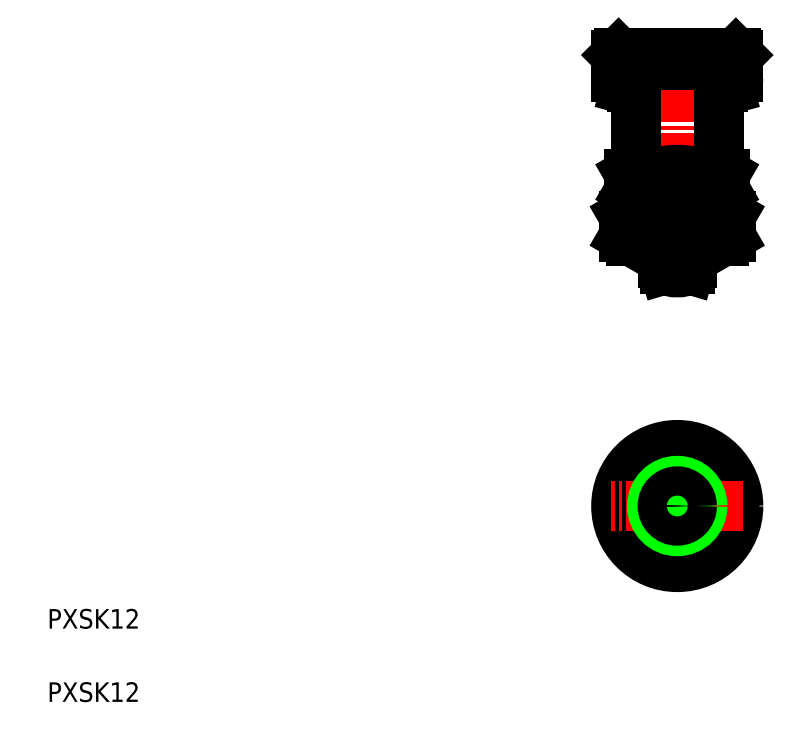
<metadata>
{"format":"dxf","ext":"dxf","renderer":"ezdxf+matplotlib","layout":"modelspace","background":"white","min_lineweight":24,"dpi":150}
</metadata>
<code>
0
SECTION
2
ENTITIES
0
TEXT
8
0
10
10
20
25
30
0
40
4
1
PXSK12
0
TEXT
8
0
10
10
20
10
30
0
40
4
1
PXSK12
0
LINE
8
CENTER
10
139
20
63.6
30
0
11
139
21
36.6
31
0
0
CIRCLE
8
0
10
139
20
50.1
30
0
40
12.5
0
CIRCLE
8
0
10
139
20
50.1
30
0
40
9.5
0
POLYLINE
8
0
66
     1
10
0
20
0
30
0
70
     1
0
VERTEX
8
0
10
133.5
20
59.6
30
0
0
VERTEX
8
0
10
128
20
50.1
30
0
0
VERTEX
8
0
10
133.5
20
40.6
30
0
0
VERTEX
8
0
10
144.4
20
40.6
30
0
0
VERTEX
8
0
10
149.9
20
50.1
30
0
0
VERTEX
8
0
10
144.4
20
59.6
30
0
0
SEQEND
8
0
0
CIRCLE
8
0
10
139
20
50.1
30
0
40
6
0
LINE
8
CENTER
10
152.5
20
50.1
30
0
11
125.5
21
50.1
31
0
0
CIRCLE
8
0
10
139
20
50.1
30
0
40
5.15
0
CIRCLE
8
0
10
139
20
50.1
30
0
40
3
0
CIRCLE
8
0
10
139
20
50.1
30
0
40
2.6
0
LINE
8
0
10
144.5
20
104.4
30
0
11
144
21
103.9
31
0
0
LINE
8
0
10
144
20
110.9
30
0
11
144.5
21
110.4
31
0
0
LINE
8
0
10
126.5
20
140.4
30
0
11
151.5
21
140.4
31
0
0
LINE
8
0
10
126.5
20
142.4
30
0
11
151.5
21
142.4
31
0
0
LINE
8
0
10
130.5
20
118.9
30
0
11
147.5
21
118.9
31
0
0
LINE
8
0
10
130.5
20
113.9
30
0
11
147.5
21
113.9
31
0
0
ARC
8
0
10
147.5
20
122.8
30
0
40
8.88
50
246.1
51
270
0
ARC
8
0
10
147.5
20
110
30
0
40
8.88
50
90
51
113.9
0
LINE
8
0
10
132.5
20
134.8
30
0
11
145.5
21
134.8
31
0
0
LINE
8
0
10
129.7
20
135.9
30
0
11
148.3
21
135.9
31
0
0
LINE
8
0
10
127
20
142.9
30
0
11
151
21
142.9
31
0
0
ARC
8
0
10
139
20
92.27
30
0
40
18.15
50
72.41
51
107.6
0
LINE
8
0
10
129.5
20
110.4
30
0
11
148.5
21
110.4
31
0
0
ARC
8
0
10
139
20
122.6
30
0
40
18.15
50
252.4
51
287.6
0
LINE
8
0
10
129.5
20
104.4
30
0
11
148.5
21
104.4
31
0
0
LINE
8
0
10
129.5
20
104.4
30
0
11
148.5
21
104.4
31
0
0
LINE
8
CENTER
10
139
20
143.9
30
0
11
139
21
96.92
31
0
0
LINE
8
0
10
142
20
99.87
30
0
11
142
21
103.9
31
0
0
LINE
8
0
10
136
20
103.9
30
0
11
136
21
99.87
31
0
0
LINE
8
0
10
142
20
99.87
30
0
11
136
21
99.87
31
0
0
LINE
8
0
10
136
20
99.87
30
0
11
136.4
21
98.52
31
0
0
LINE
8
0
10
136.4
20
98.52
30
0
11
141.6
21
98.52
31
0
0
ARC
8
0
10
139
20
103.9
30
0
40
5.933
50
244
51
296
0
LINE
8
0
10
141.6
20
98.52
30
0
11
142
21
99.87
31
0
0
LINE
8
0
10
130.5
20
134.2
30
0
11
130.5
21
118.9
31
0
0
LINE
8
0
10
144
20
113.9
30
0
11
144
21
110.9
31
0
0
LINE
8
0
10
133.9
20
113.9
30
0
11
133.9
21
110.9
31
0
0
LINE
8
0
10
133.9
20
110.9
30
0
11
144
21
110.9
31
0
0
LINE
8
0
10
133.9
20
103.9
30
0
11
144
21
103.9
31
0
0
LINE
8
0
10
128
20
109.6
30
0
11
128
21
105.3
31
0
0
LINE
8
0
10
133.5
20
109.6
30
0
11
133.5
21
105.3
31
0
0
ARC
8
0
10
129.5
20
114.3
30
0
40
9.924
50
270
51
293.9
0
LINE
8
0
10
128
20
105.3
30
0
11
129.5
21
104.4
31
0
0
LINE
8
0
10
133.9
20
103.9
30
0
11
133.9
21
104.4
31
0
0
LINE
8
0
10
133.4
20
104.4
30
0
11
133.9
21
103.9
31
0
0
ARC
8
0
10
129.5
20
100.5
30
0
40
9.924
50
66.14
51
90
0
LINE
8
0
10
128
20
109.6
30
0
11
129.5
21
110.4
31
0
0
LINE
8
0
10
133.9
20
110.9
30
0
11
133.4
21
110.4
31
0
0
LINE
8
0
10
133.9
20
110.4
30
0
11
133.9
21
110.9
31
0
0
LINE
8
0
10
144
20
103.9
30
0
11
144
21
104.4
31
0
0
LINE
8
0
10
144
20
110.4
30
0
11
144
21
110.9
31
0
0
ARC
8
0
10
139
20
102.7
30
0
40
16.24
50
72.41
51
107.6
0
ARC
8
0
10
139
20
130.2
30
0
40
16.24
50
252.4
51
287.6
0
ARC
8
0
10
130.5
20
122.8
30
0
40
8.88
50
270
51
293.9
0
ARC
8
0
10
130.5
20
110
30
0
40
8.88
50
66.14
51
90
0
LINE
8
0
10
129.1
20
118.2
30
0
11
129.1
21
114.7
31
0
0
LINE
8
0
10
129.1
20
114.7
30
0
11
130.5
21
113.9
31
0
0
LINE
8
0
10
129.1
20
118.2
30
0
11
130.5
21
118.9
31
0
0
LINE
8
0
10
134.1
20
118.2
30
0
11
134.1
21
114.7
31
0
0
LINE
8
0
10
143.9
20
118.2
30
0
11
143.9
21
114.7
31
0
0
ARC
8
0
10
129
20
137.8
30
0
40
2.5
50
180
51
255
0
LINE
8
0
10
126.5
20
142.4
30
0
11
127
21
142.9
31
0
0
LINE
8
0
10
126.5
20
137.8
30
0
11
126.5
21
142.4
31
0
0
LINE
8
0
10
127.1
20
140.4
30
0
11
127.1
21
142.4
31
0
0
ARC
8
0
10
129.7
20
134.2
30
0
40
0.8
50
0
51
75
0
LINE
8
0
10
128.3
20
135.4
30
0
11
129.9
21
135
31
0
0
LINE
8
0
10
130.9
20
140.4
30
0
11
130.9
21
142.4
31
0
0
LINE
8
0
10
129.6
20
140.4
30
0
11
129.6
21
142.4
31
0
0
LINE
8
0
10
128.4
20
140.4
30
0
11
128.4
21
142.4
31
0
0
LINE
8
0
10
134.6
20
140.4
30
0
11
134.6
21
142.4
31
0
0
LINE
8
0
10
133.4
20
140.4
30
0
11
133.4
21
142.4
31
0
0
LINE
8
0
10
132.1
20
140.4
30
0
11
132.1
21
142.4
31
0
0
LINE
8
0
10
135.9
20
140.4
30
0
11
135.9
21
142.4
31
0
0
LINE
8
0
10
137.1
20
140.4
30
0
11
137.1
21
142.4
31
0
0
LINE
8
0
10
138.4
20
140.4
30
0
11
138.4
21
142.4
31
0
0
LINE
8
0
10
139.6
20
140.4
30
0
11
139.6
21
142.4
31
0
0
LINE
8
0
10
140.9
20
140.4
30
0
11
140.9
21
142.4
31
0
0
LINE
8
0
10
142.1
20
140.4
30
0
11
142.1
21
142.4
31
0
0
LINE
8
0
10
143.4
20
140.4
30
0
11
143.4
21
142.4
31
0
0
LINE
8
0
10
147.5
20
118.9
30
0
11
147.5
21
134.2
31
0
0
LINE
8
0
10
149.9
20
109.6
30
0
11
149.9
21
105.3
31
0
0
LINE
8
0
10
144.4
20
109.6
30
0
11
144.4
21
105.3
31
0
0
LINE
8
0
10
148.5
20
104.4
30
0
11
149.9
21
105.3
31
0
0
ARC
8
0
10
148.5
20
114.3
30
0
40
9.924
50
246.1
51
270
0
LINE
8
0
10
144.4
20
107.4
30
0
11
144.4
21
107.4
31
0
0
LINE
8
0
10
148.5
20
110.4
30
0
11
149.9
21
109.6
31
0
0
ARC
8
0
10
148.5
20
100.5
30
0
40
9.924
50
90
51
113.9
0
LINE
8
0
10
144.4
20
108.5
30
0
11
144.4
21
108.5
31
0
0
LINE
8
0
10
148.8
20
114.7
30
0
11
147.5
21
113.9
31
0
0
LINE
8
0
10
148.8
20
118.2
30
0
11
147.5
21
118.9
31
0
0
LINE
8
0
10
148.8
20
118.2
30
0
11
148.8
21
114.7
31
0
0
ARC
8
0
10
149
20
137.8
30
0
40
2.5
50
285
51
0
0
LINE
8
0
10
148.1
20
135
30
0
11
149.6
21
135.4
31
0
0
ARC
8
0
10
148.3
20
134.2
30
0
40
0.8
50
105
51
180
0
LINE
8
0
10
151
20
142.9
30
0
11
151.5
21
142.4
31
0
0
LINE
8
0
10
144.6
20
140.4
30
0
11
144.6
21
142.4
31
0
0
LINE
8
0
10
145.9
20
140.4
30
0
11
145.9
21
142.4
31
0
0
LINE
8
0
10
147.1
20
140.4
30
0
11
147.1
21
142.4
31
0
0
LINE
8
0
10
148.4
20
140.4
30
0
11
148.4
21
142.4
31
0
0
LINE
8
0
10
149.6
20
140.4
30
0
11
149.6
21
142.4
31
0
0
LINE
8
0
10
150.9
20
140.4
30
0
11
150.9
21
142.4
31
0
0
LINE
8
0
10
151.5
20
142.4
30
0
11
151.5
21
137.8
31
0
0
ENDSEC
0
EOF

</code>
